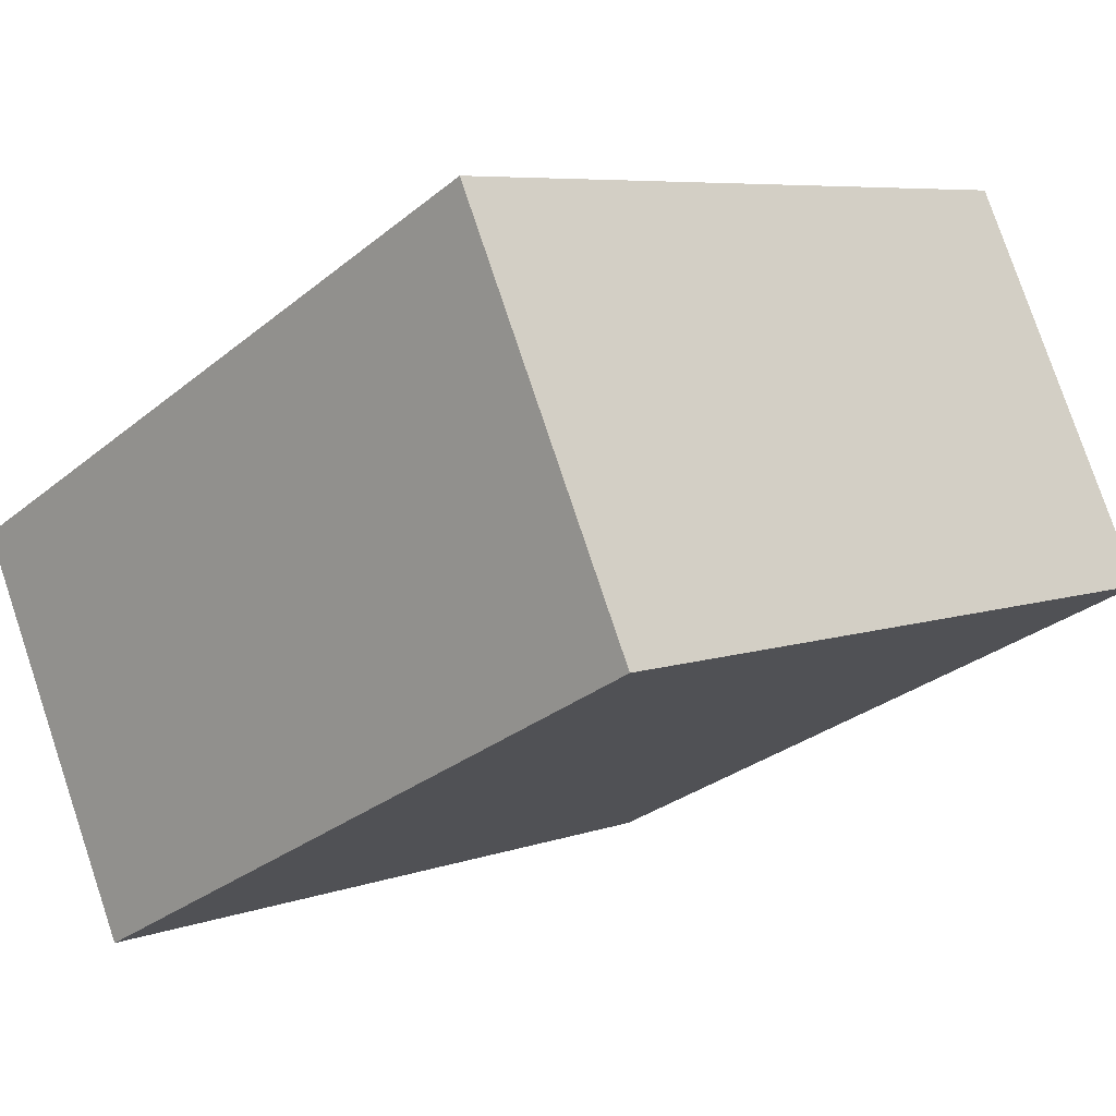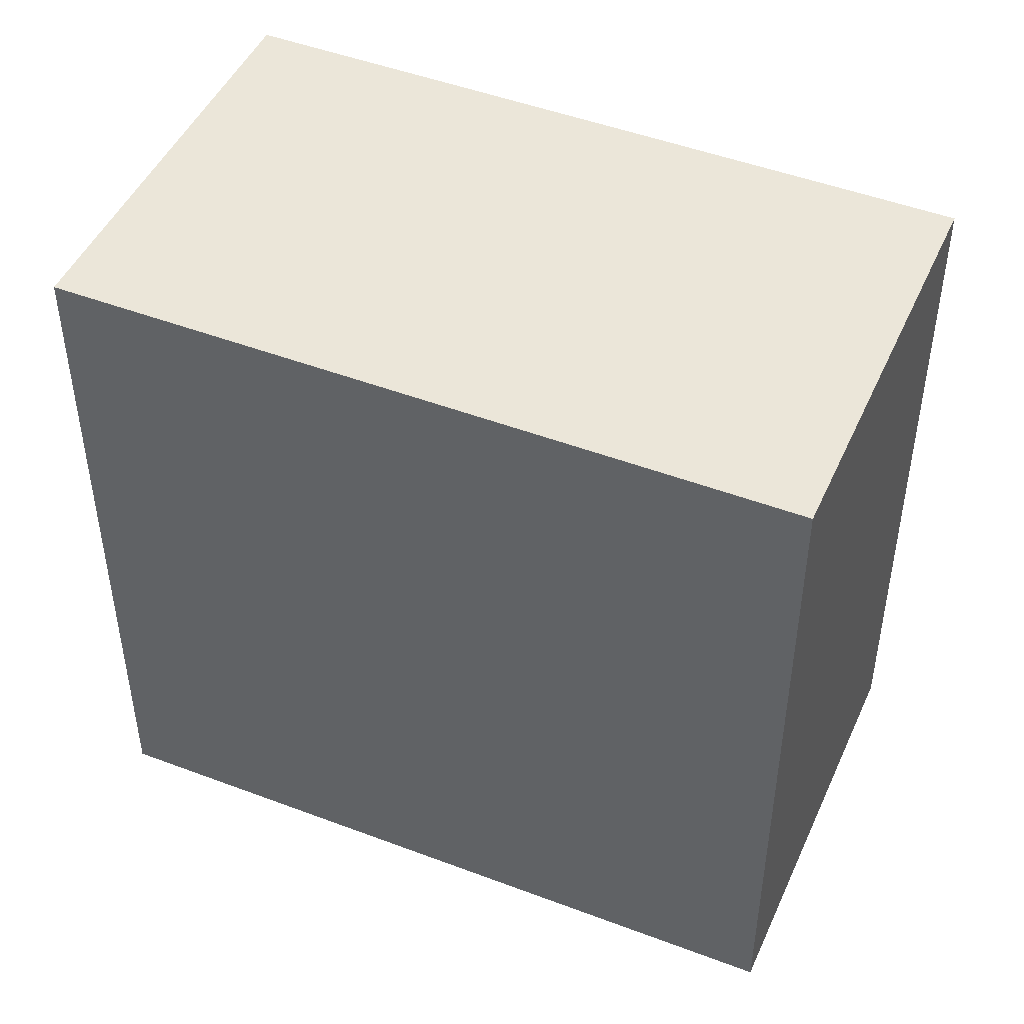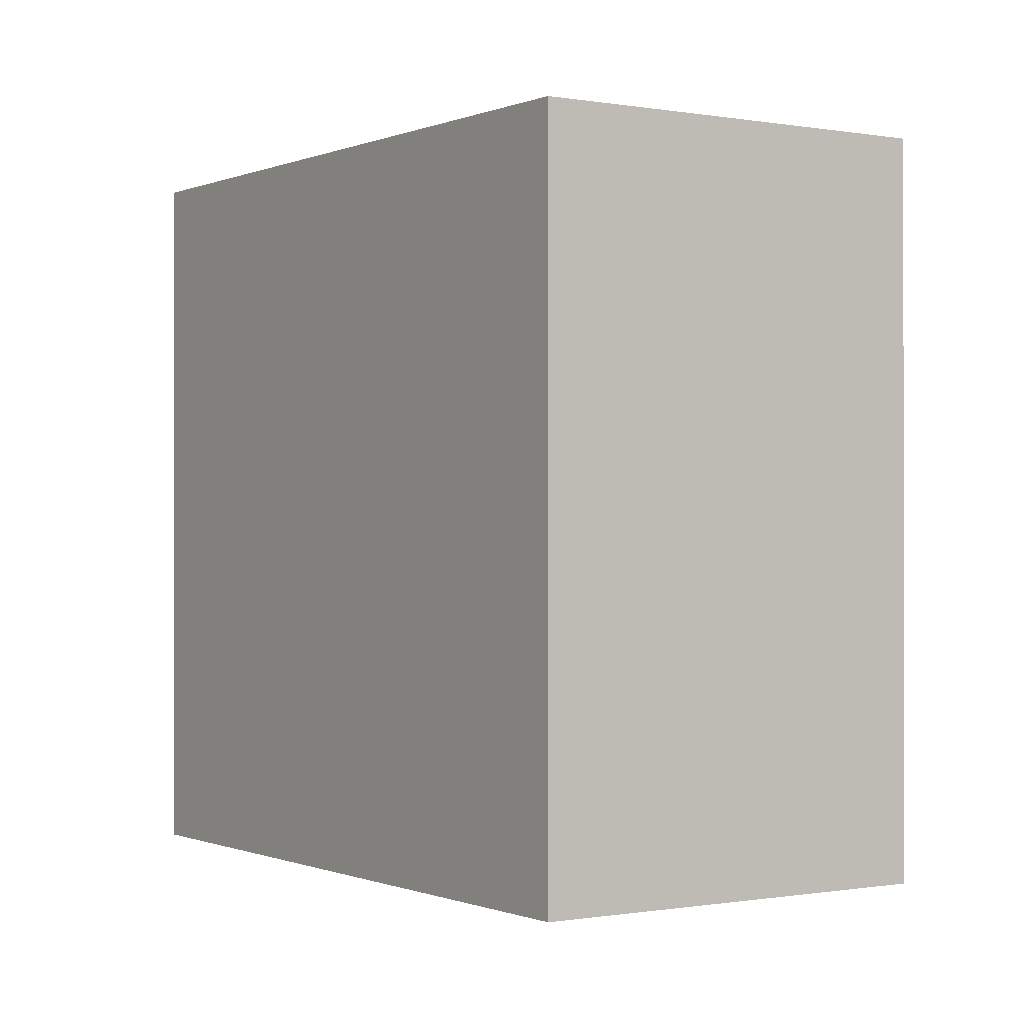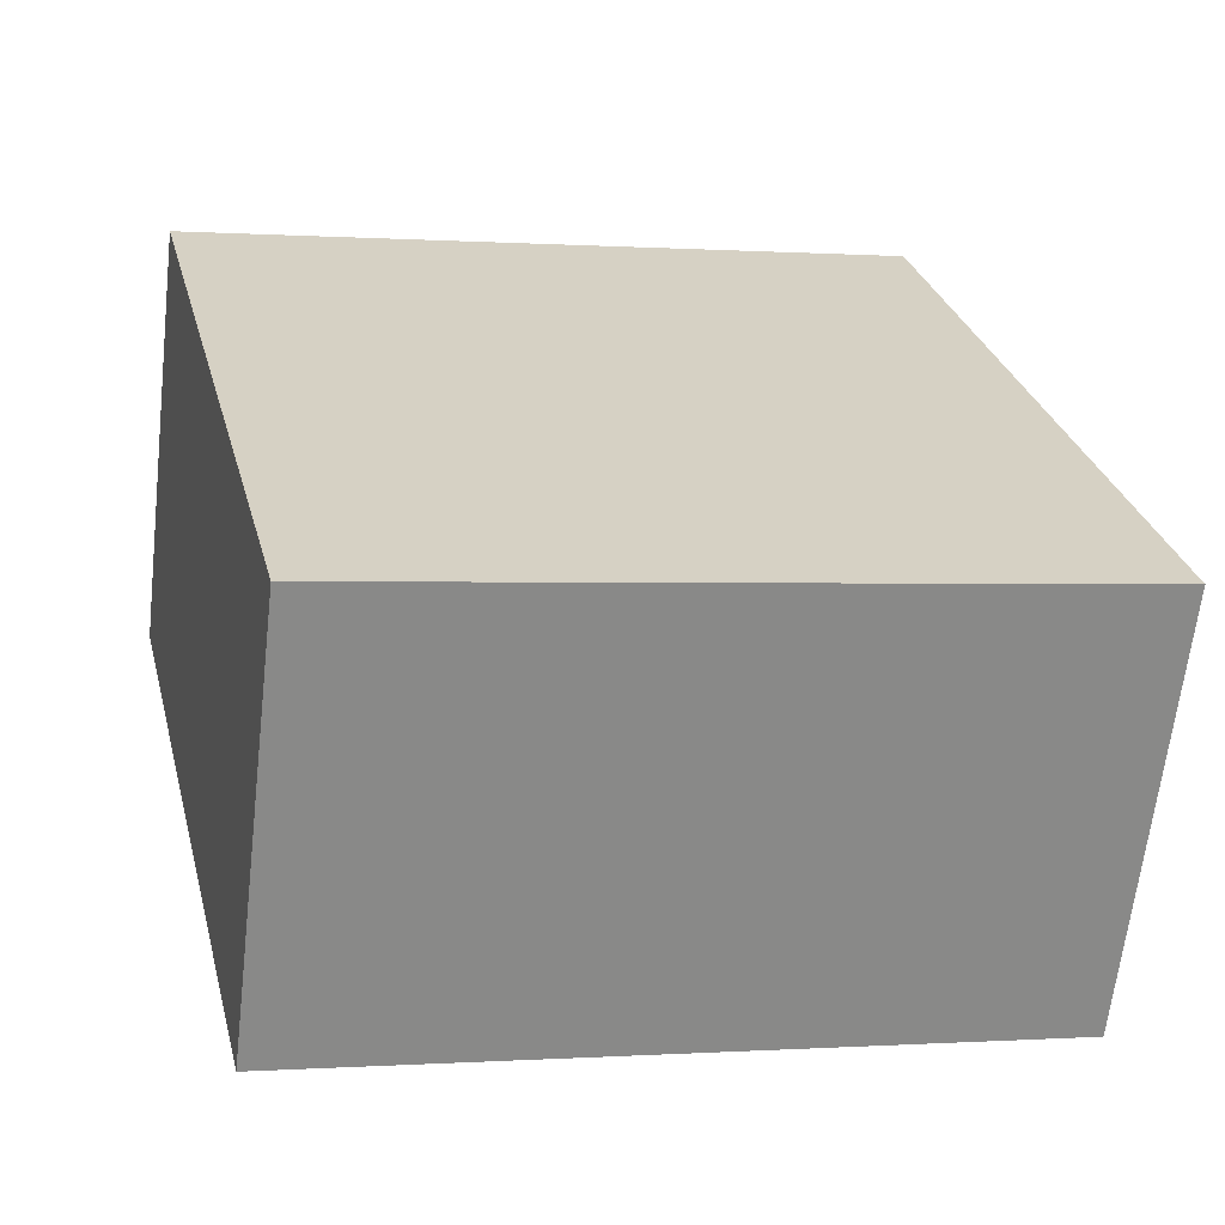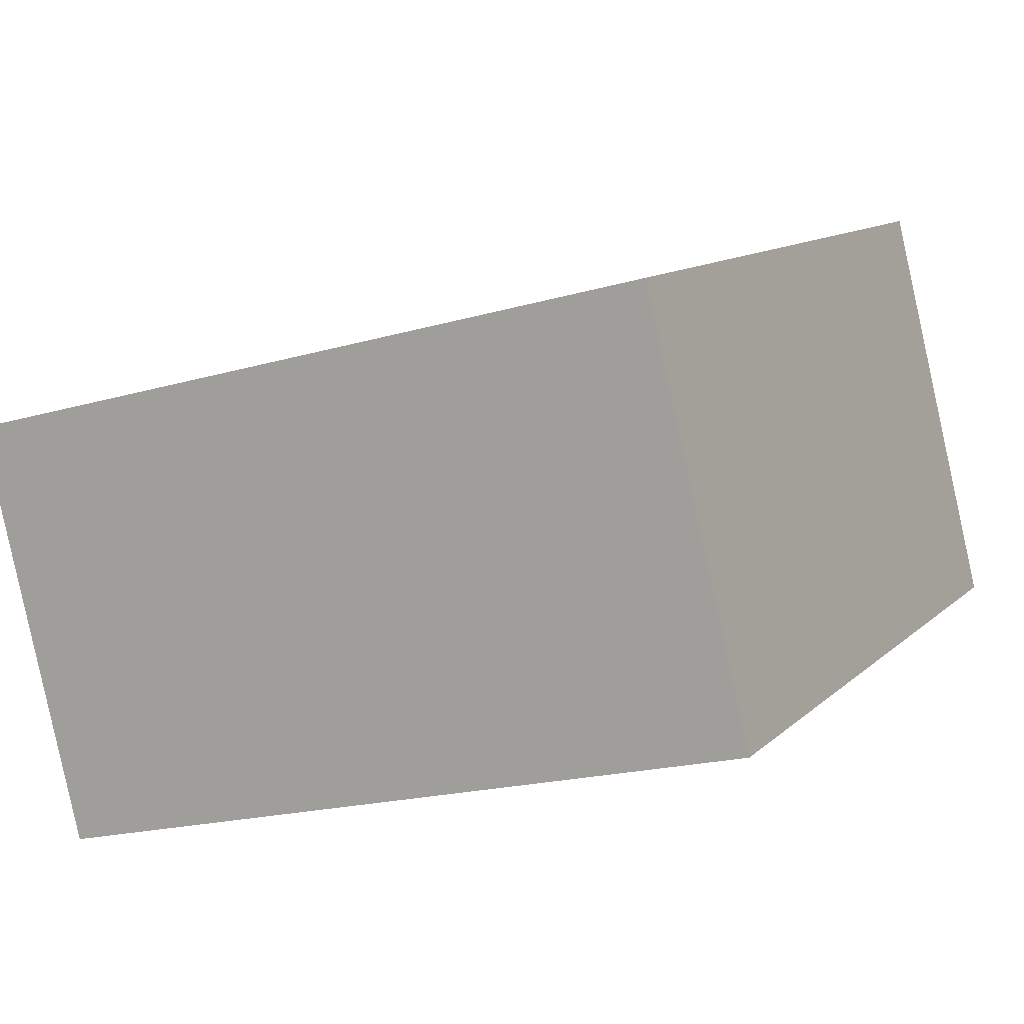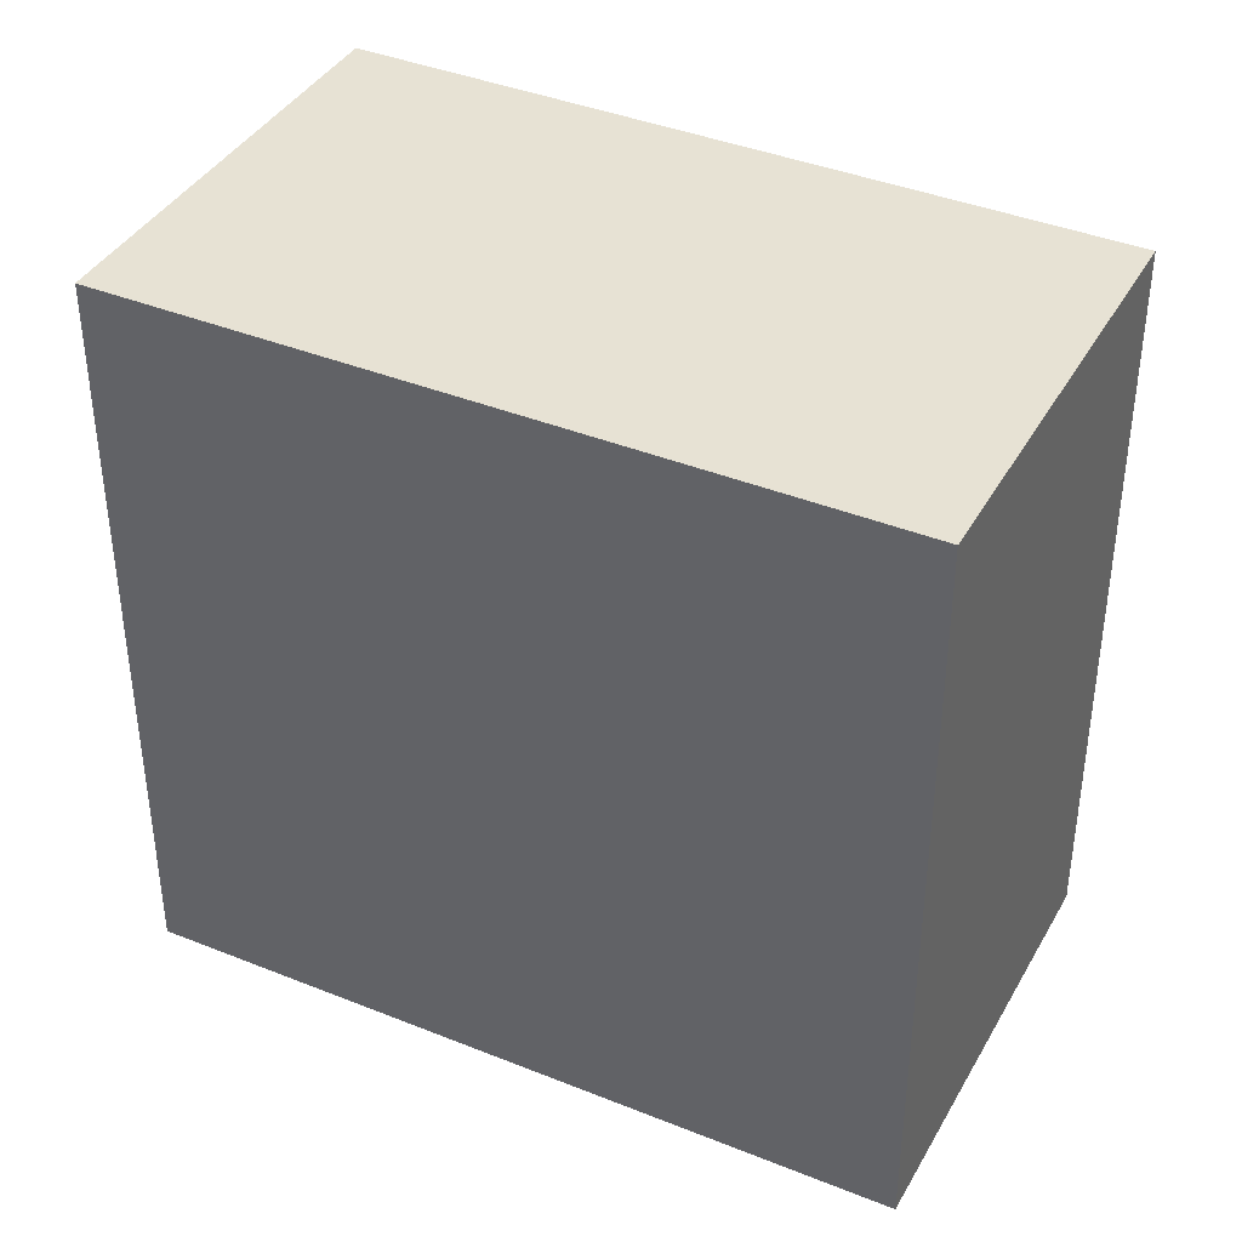
<metadata>
{"format":"obj","ext":"obj","renderer":"f3d","projection":"perspective","resolution":1024,"background":"white","views":[{"elev":6.7,"azim":-136.4,"up":"+Z"},{"elev":47.9,"azim":49.9,"up":"+Y"},{"elev":-0.4,"azim":82.8,"up":"+Y"},{"elev":-0.1,"azim":75.1,"up":"+Z"},{"elev":-19.1,"azim":119.0,"up":"+Z"},{"elev":40.0,"azim":53.3,"up":"+Y"}]}
</metadata>
<code>
v  0 3.828 2.344e-16
v  4.443 3.828 0.234
v  3.456 3.828 -1.751
v  0.966 3.828 1.995
v  3.456 1.072e-16 -1.751
v  0 0 0
v  0.966 -1.222e-16 1.995
v  4.443 -1.433e-17 0.234
g defaultobject
f 1 2 3
f 2 1 4
f 5 1 3
f 1 5 6
f 6 4 1
f 4 6 7
f 7 2 4
f 2 7 8
f 8 3 2
f 3 8 5
f 8 6 5
f 6 8 7

</code>
